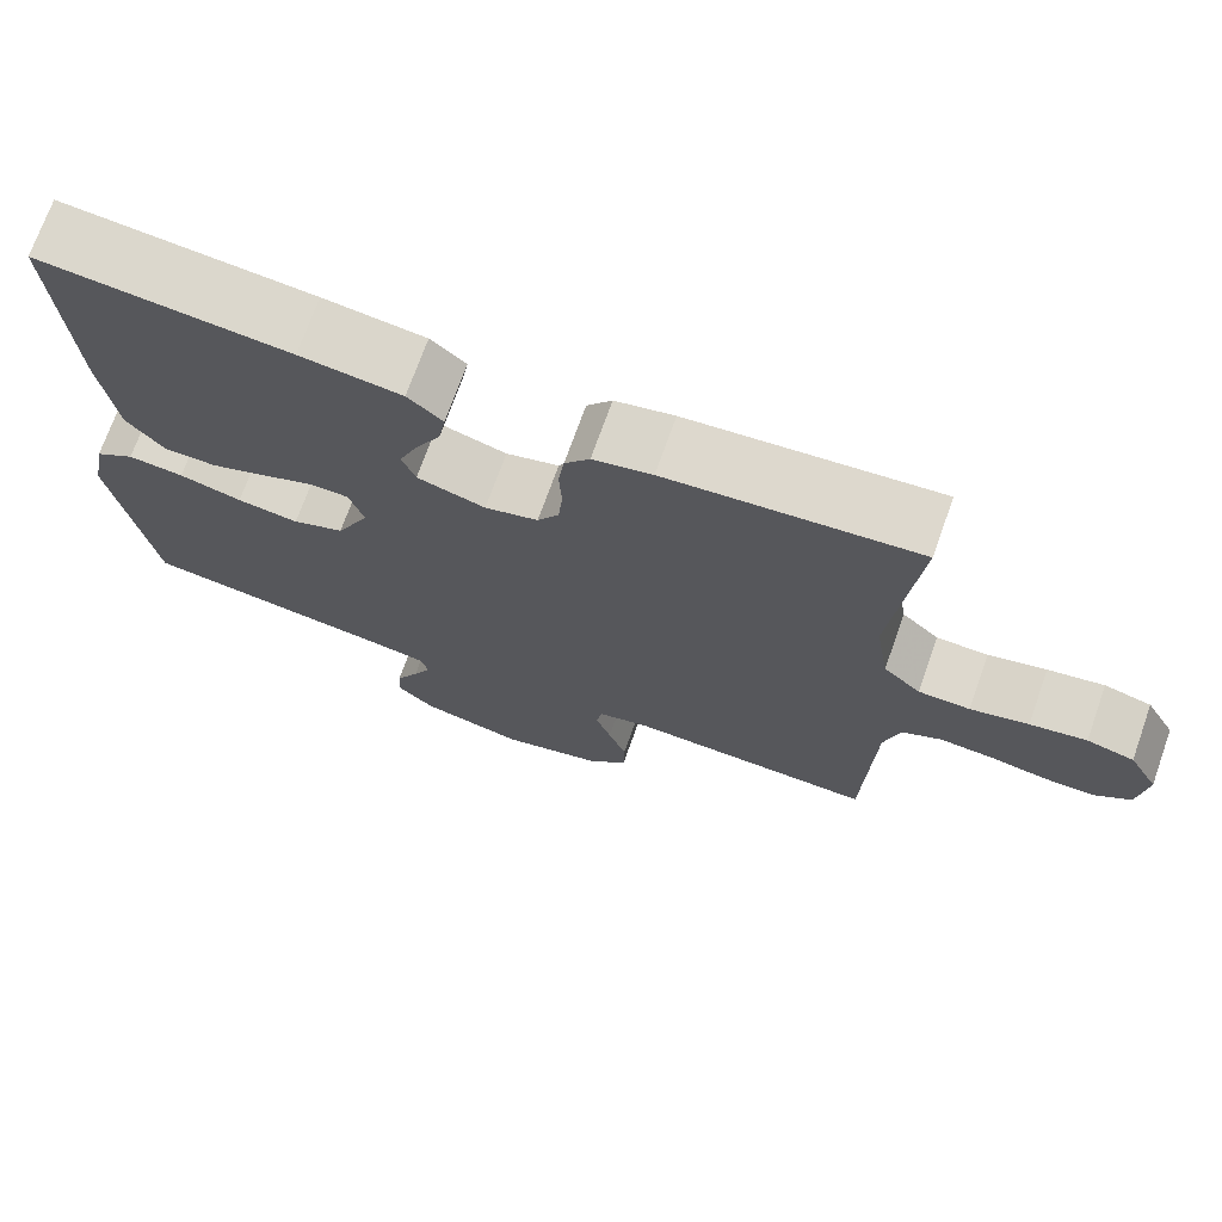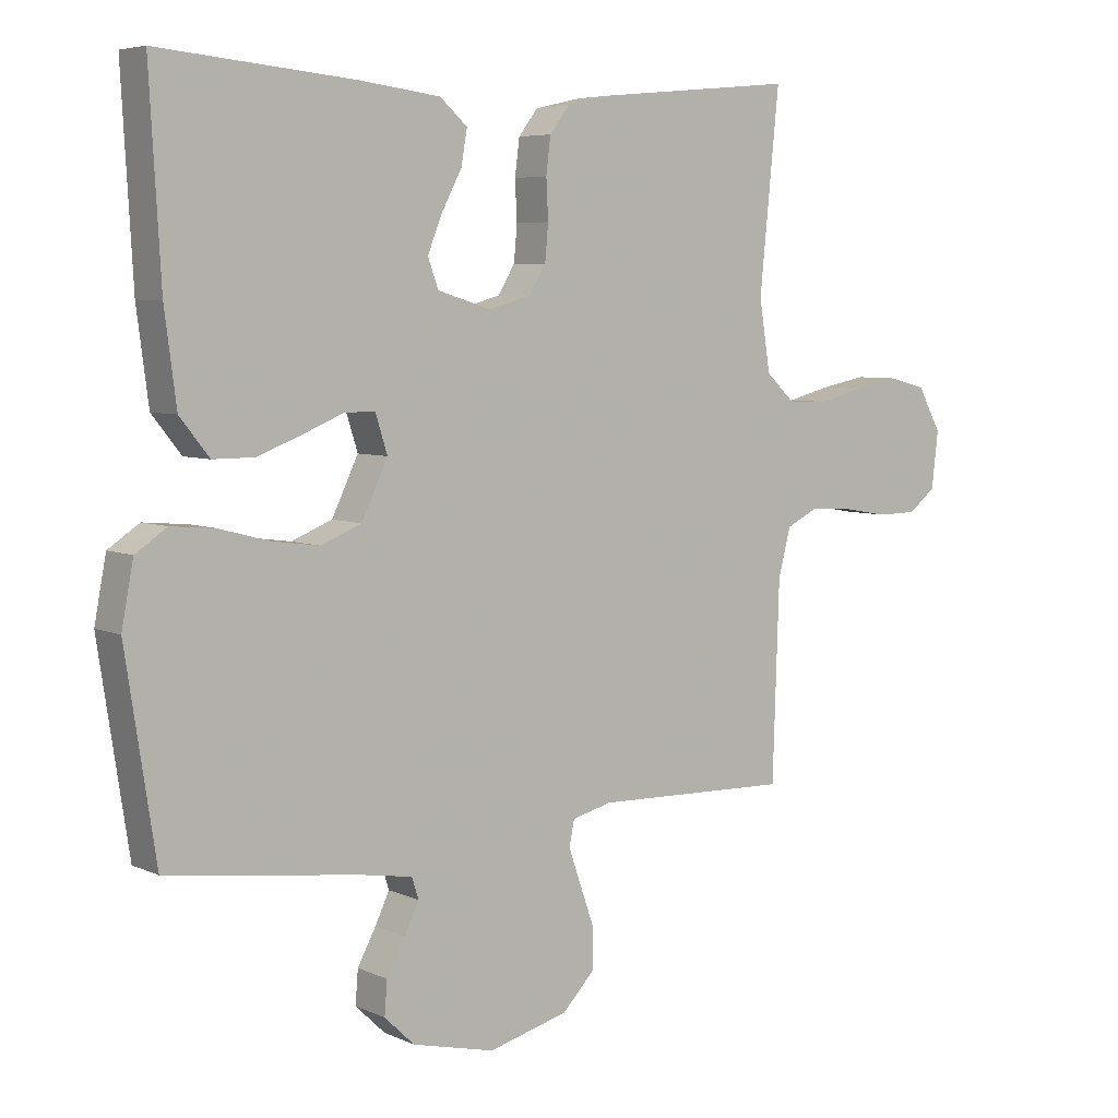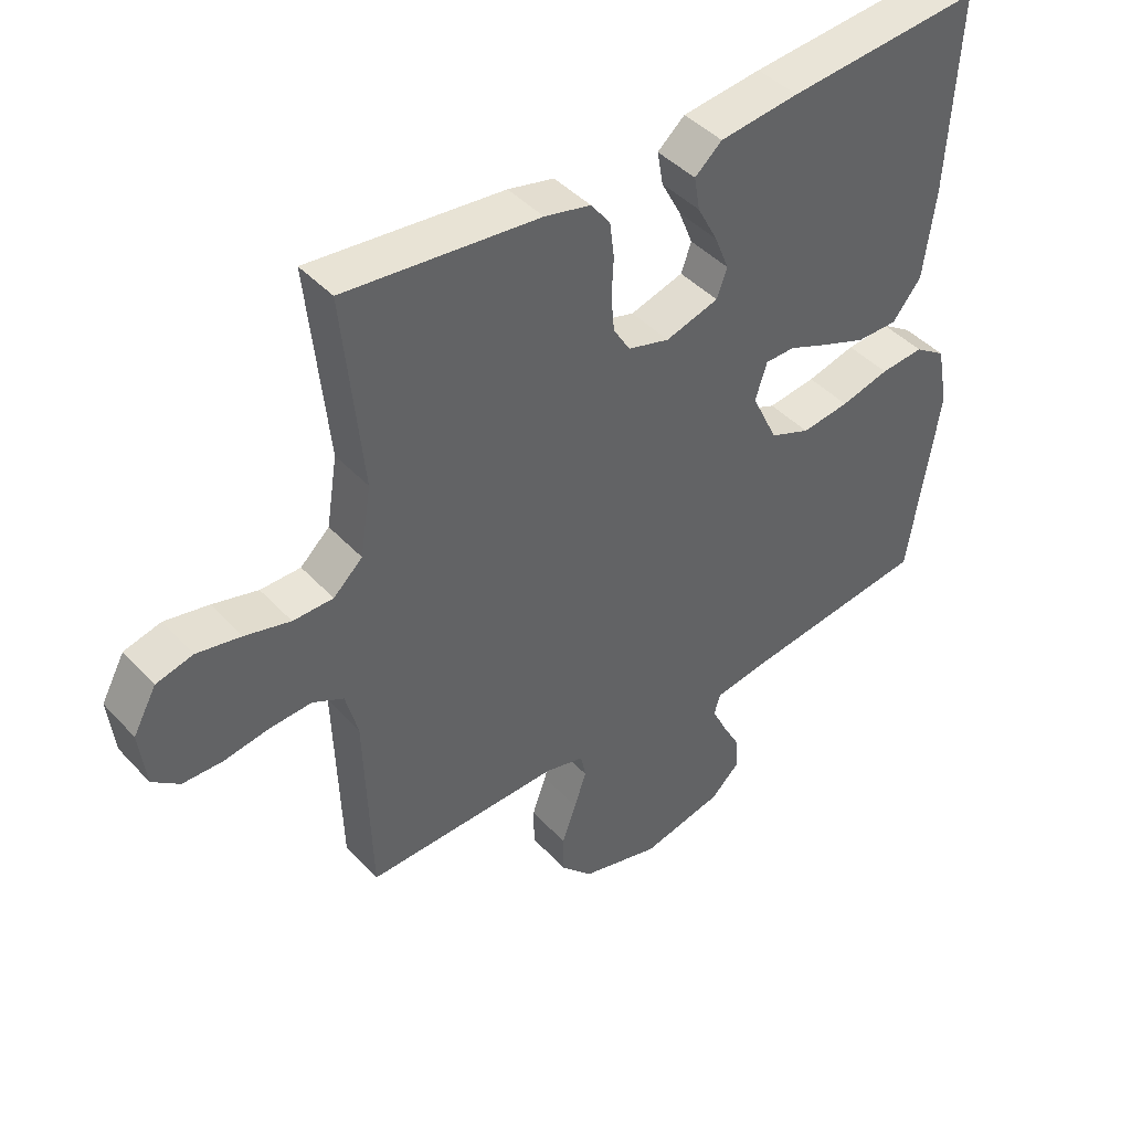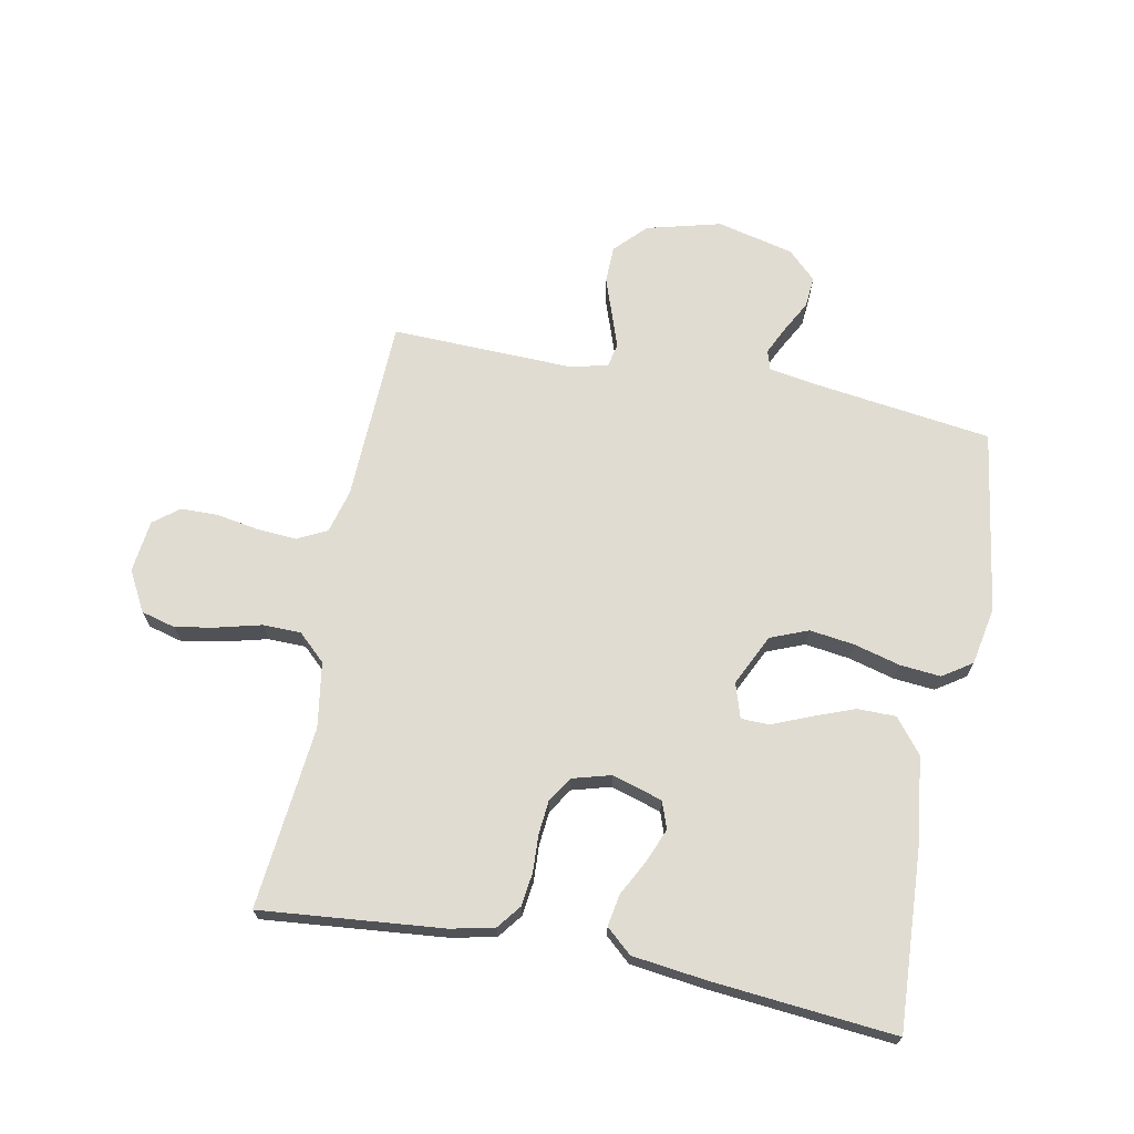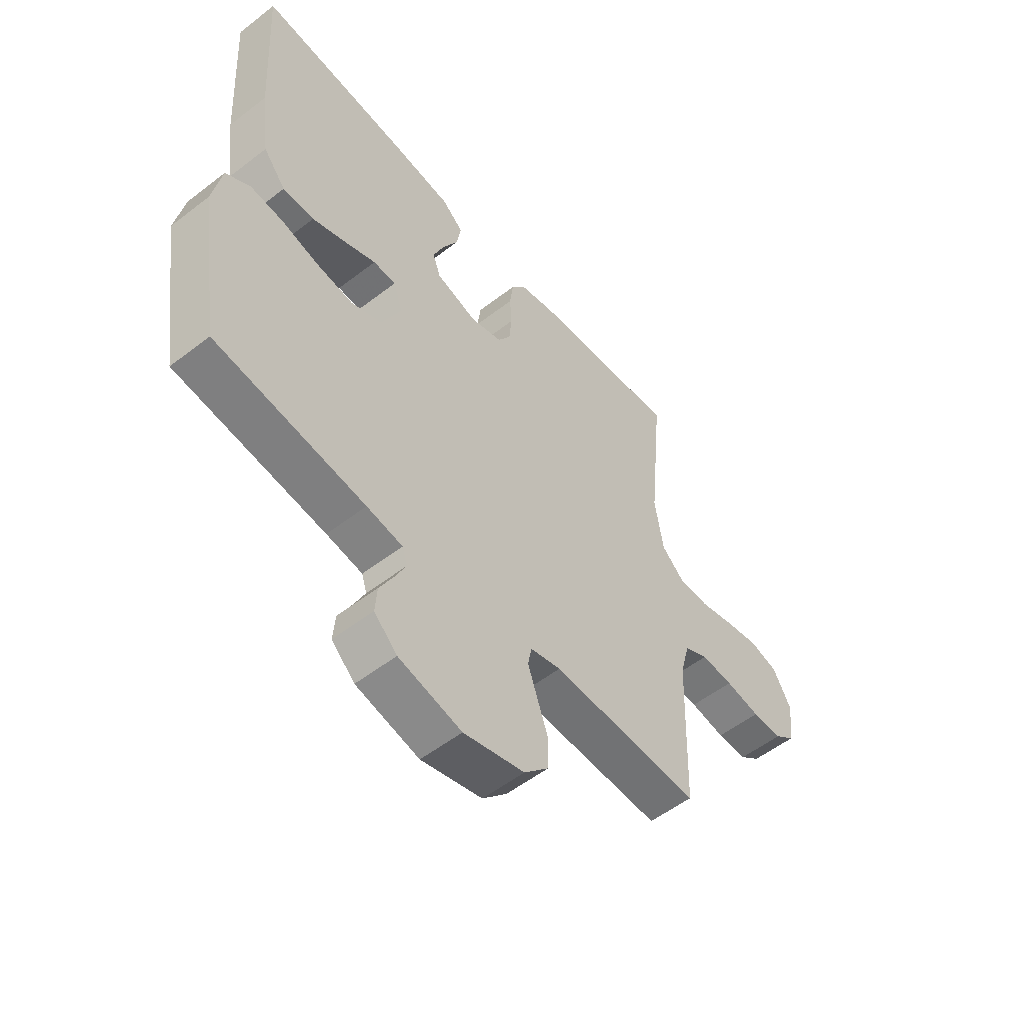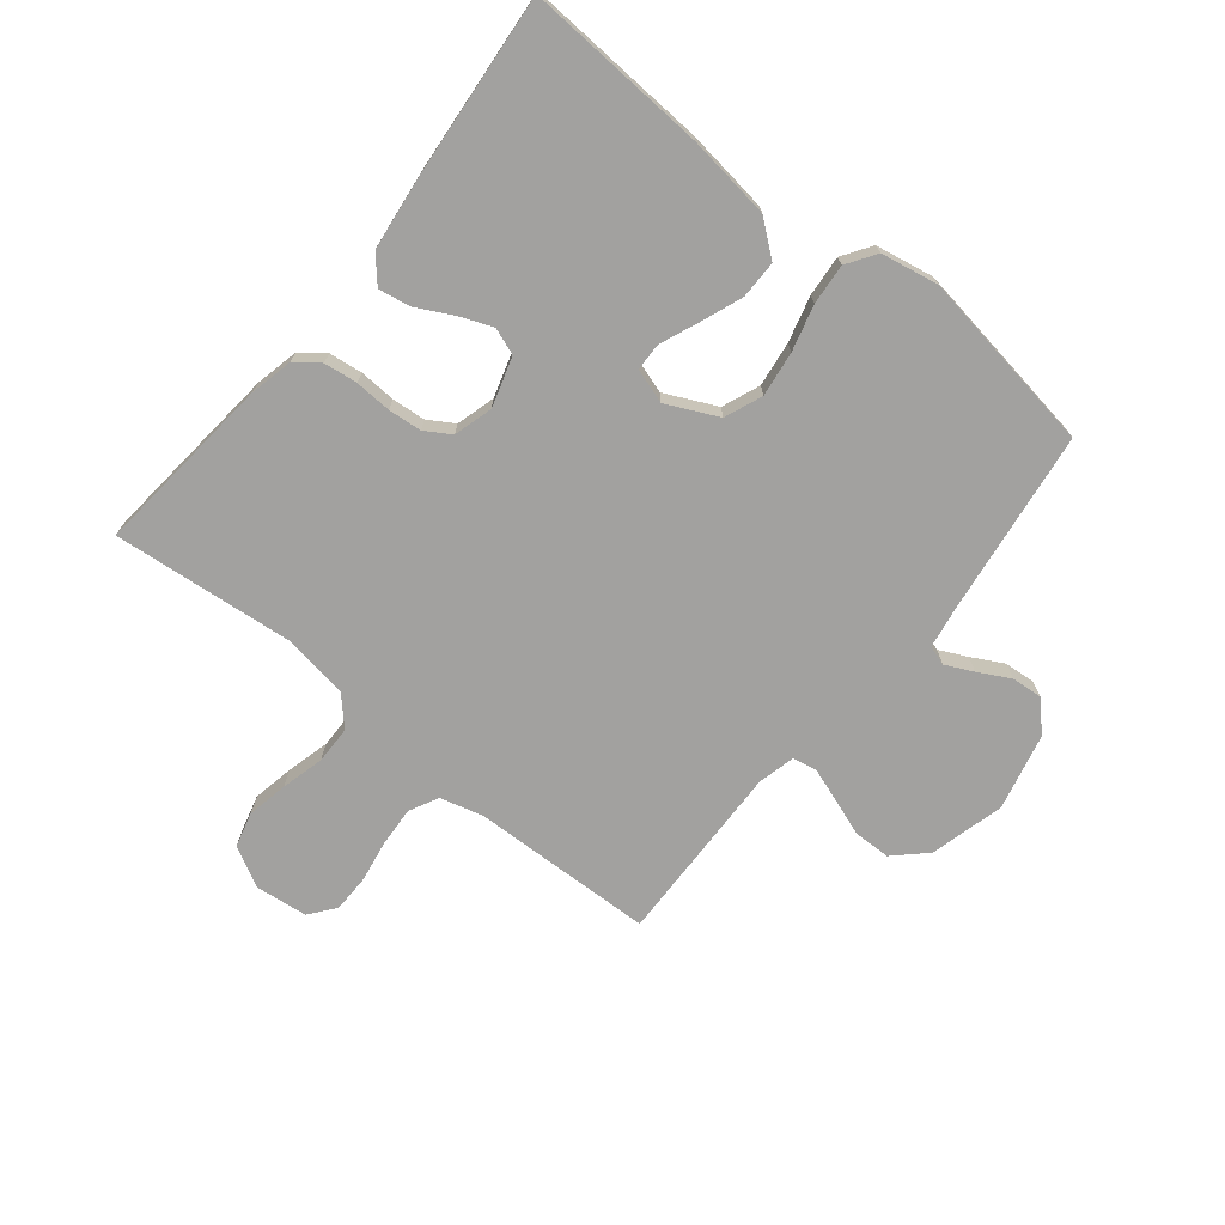
<metadata>
{"format":"obj","ext":"obj","renderer":"f3d","projection":"perspective","resolution":1024,"background":"white","views":[{"elev":72.1,"azim":-160.4,"up":"+Z"},{"elev":5.8,"azim":142.9,"up":"+Z"},{"elev":43.4,"azim":-39.0,"up":"+Z"},{"elev":69.3,"azim":11.1,"up":"+Y"},{"elev":-54.5,"azim":129.3,"up":"+Z"},{"elev":-72.2,"azim":51.0,"up":"+Y"}]}
</metadata>
<code>
v 0.5 0.07 -0.5
v 0.2 0.07 -0.54
v 0.128 0.07 -0.552
v 0.118 0.07 -0.584
v 0.14 0.07 -0.63
v 0.168 0.07 -0.682
v 0.172 0.07 -0.733
v 0.126 0.07 -0.777
v 0 0.07 -0.807
v -0.122 0.07 -0.775
v -0.171 0.07 -0.724
v -0.172 0.07 -0.663
v -0.15 0.07 -0.601
v -0.131 0.07 -0.546
v -0.139 0.07 -0.507
v -0.2 0.07 -0.492
v -0.5 0.07 -0.5
v -0.51 0.07 -0.2
v -0.529 0.07 -0.128
v -0.577 0.07 -0.104
v -0.642 0.07 -0.108
v -0.712 0.07 -0.12
v -0.773 0.07 -0.119
v -0.815 0.07 -0.086
v -0.825 0.07 0
v -0.789 0.07 0.066
v -0.732 0.07 0.081
v -0.664 0.07 0.068
v -0.594 0.07 0.05
v -0.532 0.07 0.051
v -0.487 0.07 0.093
v -0.47 0.07 0.2
v -0.5 0.07 0.5
v -0.2 0.07 0.471
v -0.129 0.07 0.455
v -0.099 0.07 0.416
v -0.092 0.07 0.361
v -0.095 0.07 0.301
v -0.09 0.07 0.246
v -0.064 0.07 0.204
v 0 0.07 0.186
v 0.082 0.07 0.211
v 0.098 0.07 0.255
v 0.076 0.07 0.31
v 0.045 0.07 0.369
v 0.036 0.07 0.421
v 0.078 0.07 0.458
v 0.2 0.07 0.473
v 0.5 0.07 0.5
v 0.483 0.07 0.2
v 0.465 0.07 0.062
v 0.42 0.07 0.006
v 0.357 0.07 0.006
v 0.289 0.07 0.032
v 0.226 0.07 0.058
v 0.18 0.07 0.057
v 0.162 0.07 0
v 0.202 0.07 -0.084
v 0.264 0.07 -0.109
v 0.338 0.07 -0.099
v 0.413 0.07 -0.079
v 0.48 0.07 -0.073
v 0.528 0.07 -0.105
v 0.546 0.07 -0.2
v 0.5 0 -0.5
v 0.2 0 -0.54
v 0.128 0 -0.552
v 0.118 0 -0.584
v 0.14 0 -0.63
v 0.168 0 -0.682
v 0.172 0 -0.733
v 0.126 0 -0.777
v 0 0 -0.807
v -0.122 0 -0.775
v -0.171 0 -0.724
v -0.172 0 -0.663
v -0.15 0 -0.601
v -0.131 0 -0.546
v -0.139 0 -0.507
v -0.2 0 -0.492
v -0.5 0 -0.5
v -0.51 0 -0.2
v -0.529 0 -0.128
v -0.577 0 -0.104
v -0.642 0 -0.108
v -0.712 0 -0.12
v -0.773 0 -0.119
v -0.815 0 -0.086
v -0.825 0 0
v -0.789 0 0.066
v -0.732 0 0.081
v -0.664 0 0.068
v -0.594 0 0.05
v -0.532 0 0.051
v -0.487 0 0.093
v -0.47 0 0.2
v -0.5 0 0.5
v -0.2 0 0.471
v -0.129 0 0.455
v -0.099 0 0.416
v -0.092 0 0.361
v -0.095 0 0.301
v -0.09 0 0.246
v -0.064 0 0.204
v 0 0 0.186
v 0.082 0 0.211
v 0.098 0 0.255
v 0.076 0 0.31
v 0.045 0 0.369
v 0.036 0 0.421
v 0.078 0 0.458
v 0.2 0 0.473
v 0.5 0 0.5
v 0.483 0 0.2
v 0.465 0 0.062
v 0.42 0 0.006
v 0.357 0 0.006
v 0.289 0 0.032
v 0.226 0 0.058
v 0.18 0 0.057
v 0.162 0 0
v 0.202 0 -0.084
v 0.264 0 -0.109
v 0.338 0 -0.099
v 0.413 0 -0.079
v 0.48 0 -0.073
v 0.528 0 -0.105
v 0.546 0 -0.2
f 64 1 2
f 63 64 2
f 62 63 2
f 61 62 2
f 60 61 2
f 59 60 2 3
f 58 59 3 4
f 57 58 4
f 53 54 55
f 52 53 55
f 51 52 55
f 50 51 55
f 49 50 55
f 48 49 55
f 47 48 55
f 46 47 55
f 45 46 55
f 44 45 55
f 43 44 55 56
f 42 43 56 57
f 36 37 38
f 35 36 38
f 34 35 38
f 33 34 38
f 32 33 38
f 31 32 38 39
f 30 31 39 40
f 27 28 29
f 26 27 29
f 25 26 29
f 24 25 29
f 23 24 29
f 22 23 29
f 21 22 29
f 20 21 29 30
f 30 40 41
f 20 30 41
f 19 20 41
f 16 17 18
f 41 42 57
f 19 41 57
f 18 19 57
f 16 18 57
f 15 16 57
f 11 12 13
f 10 11 13
f 9 10 13
f 8 9 13
f 7 8 13
f 6 7 13
f 5 6 13
f 14 15 57 4
f 4 5 13 14
f 66 65 128
f 66 128 127
f 66 127 126
f 66 126 125
f 66 125 124
f 67 66 124 123
f 68 67 123 122
f 68 122 121
f 119 118 117
f 119 117 116
f 119 116 115
f 119 115 114
f 119 114 113
f 119 113 112
f 119 112 111
f 119 111 110
f 119 110 109
f 119 109 108
f 120 119 108 107
f 121 120 107 106
f 102 101 100
f 102 100 99
f 102 99 98
f 102 98 97
f 102 97 96
f 103 102 96 95
f 104 103 95 94
f 93 92 91
f 93 91 90
f 93 90 89
f 93 89 88
f 93 88 87
f 93 87 86
f 93 86 85
f 94 93 85 84
f 105 104 94
f 105 94 84
f 105 84 83
f 82 81 80
f 121 106 105
f 121 105 83
f 121 83 82
f 121 82 80
f 121 80 79
f 77 76 75
f 77 75 74
f 77 74 73
f 77 73 72
f 77 72 71
f 77 71 70
f 77 70 69
f 68 121 79 78
f 78 77 69 68
f 1 65 66 2
f 2 66 67 3
f 3 67 68 4
f 4 68 69 5
f 5 69 70 6
f 6 70 71 7
f 7 71 72 8
f 8 72 73 9
f 9 73 74 10
f 10 74 75 11
f 11 75 76 12
f 12 76 77 13
f 13 77 78 14
f 14 78 79 15
f 15 79 80 16
f 16 80 81 17
f 17 81 82 18
f 18 82 83 19
f 19 83 84 20
f 20 84 85 21
f 21 85 86 22
f 22 86 87 23
f 23 87 88 24
f 24 88 89 25
f 25 89 90 26
f 26 90 91 27
f 27 91 92 28
f 28 92 93 29
f 29 93 94 30
f 30 94 95 31
f 31 95 96 32
f 32 96 97 33
f 33 97 98 34
f 34 98 99 35
f 35 99 100 36
f 36 100 101 37
f 37 101 102 38
f 38 102 103 39
f 39 103 104 40
f 40 104 105 41
f 41 105 106 42
f 42 106 107 43
f 43 107 108 44
f 44 108 109 45
f 45 109 110 46
f 46 110 111 47
f 47 111 112 48
f 48 112 113 49
f 49 113 114 50
f 50 114 115 51
f 51 115 116 52
f 52 116 117 53
f 53 117 118 54
f 54 118 119 55
f 55 119 120 56
f 56 120 121 57
f 57 121 122 58
f 58 122 123 59
f 59 123 124 60
f 60 124 125 61
f 61 125 126 62
f 62 126 127 63
f 63 127 128 64
f 64 128 65 1

</code>
